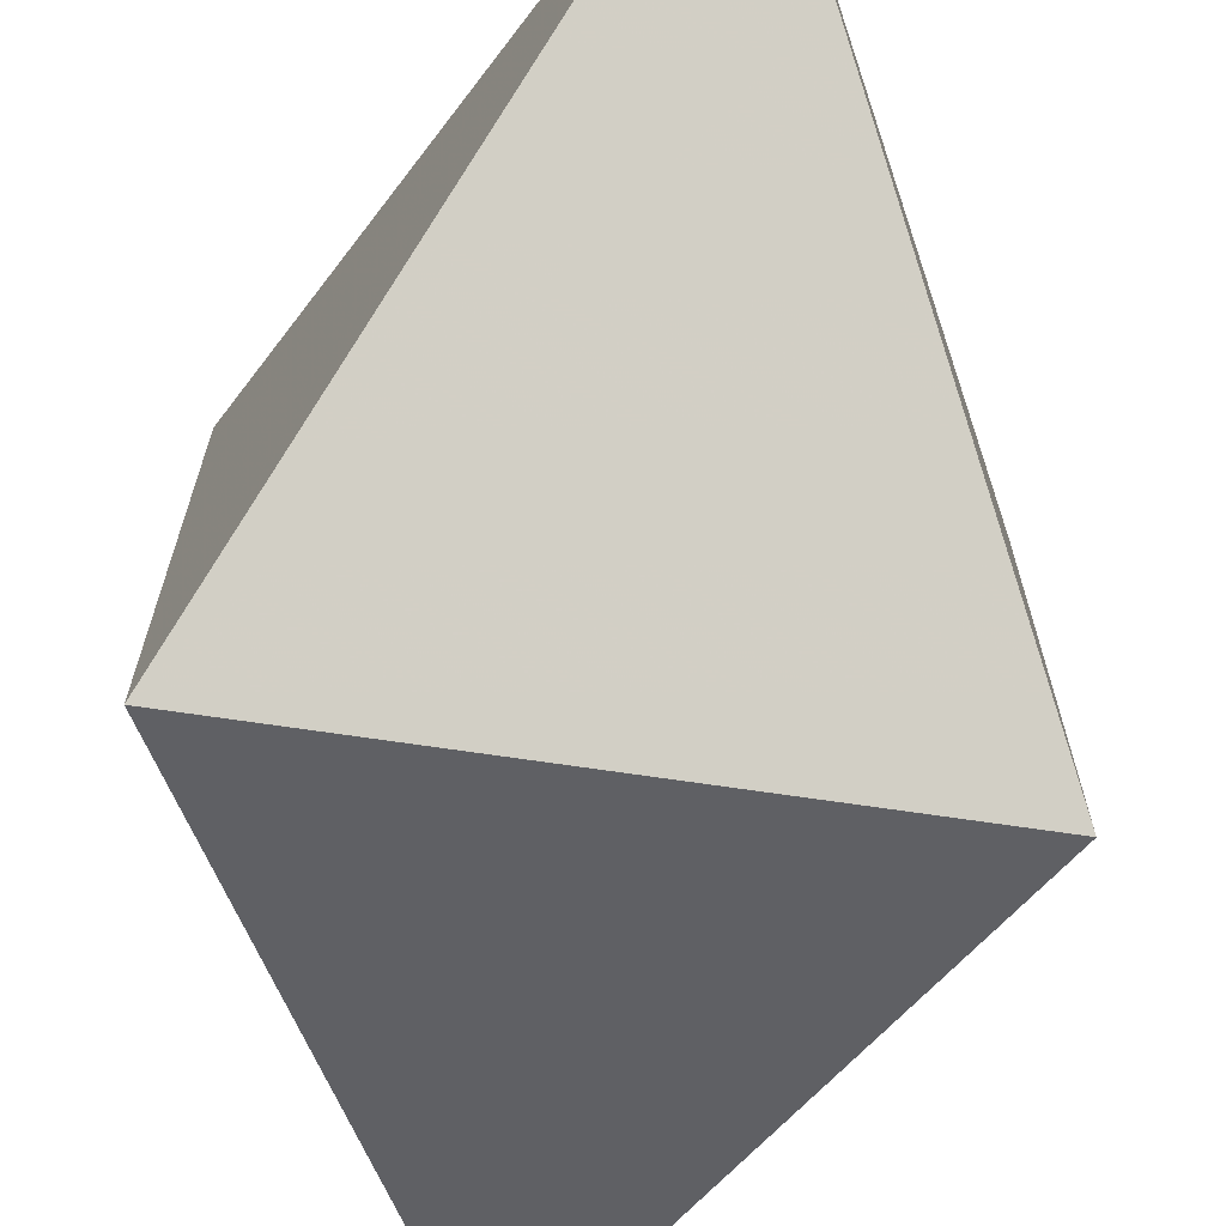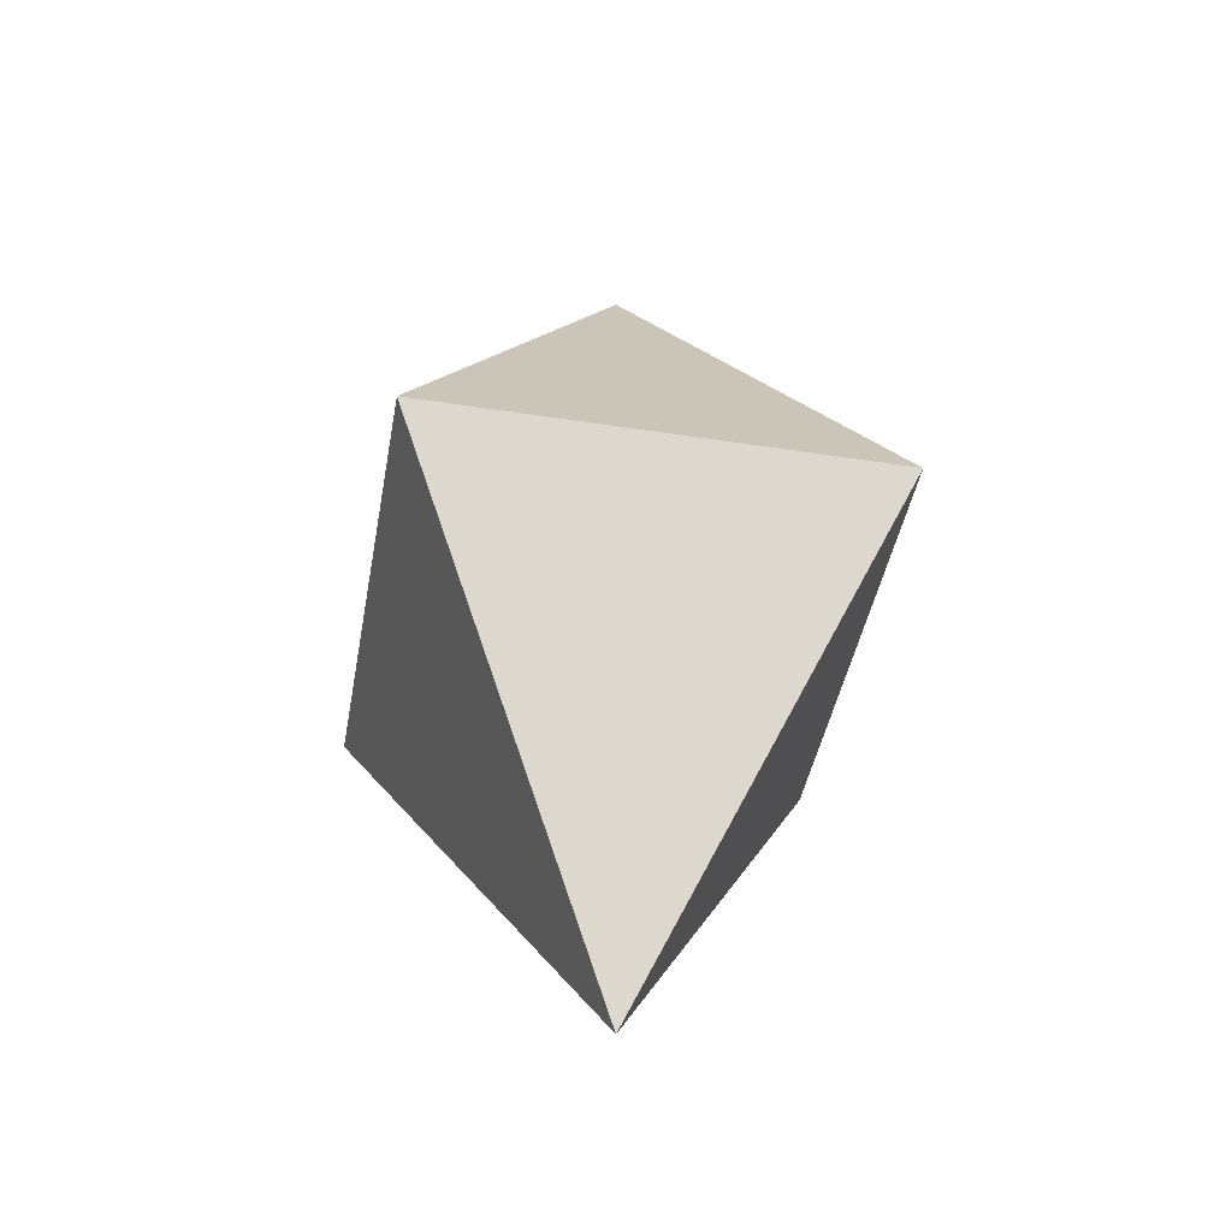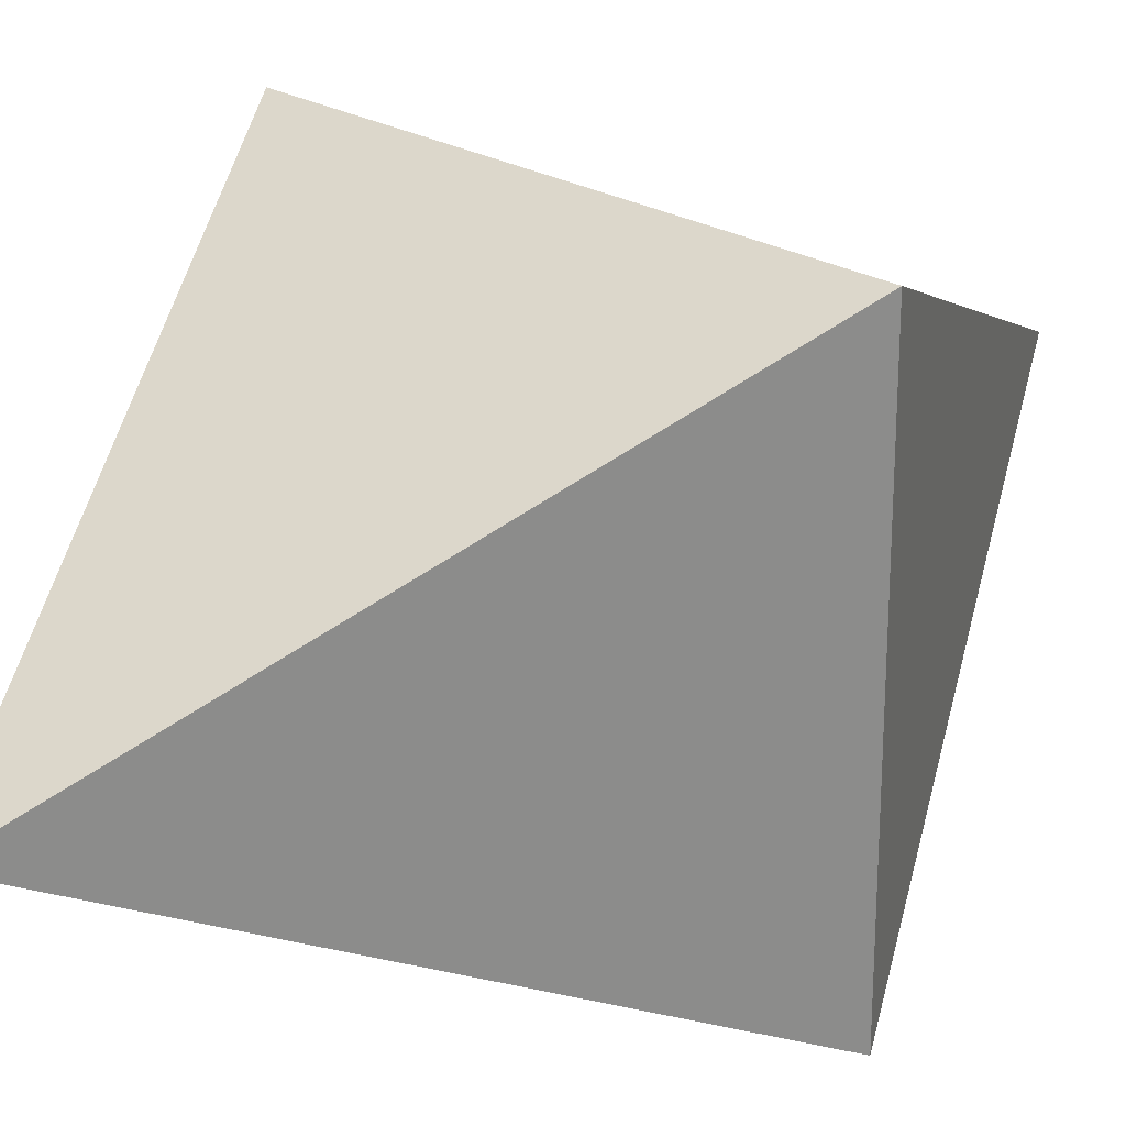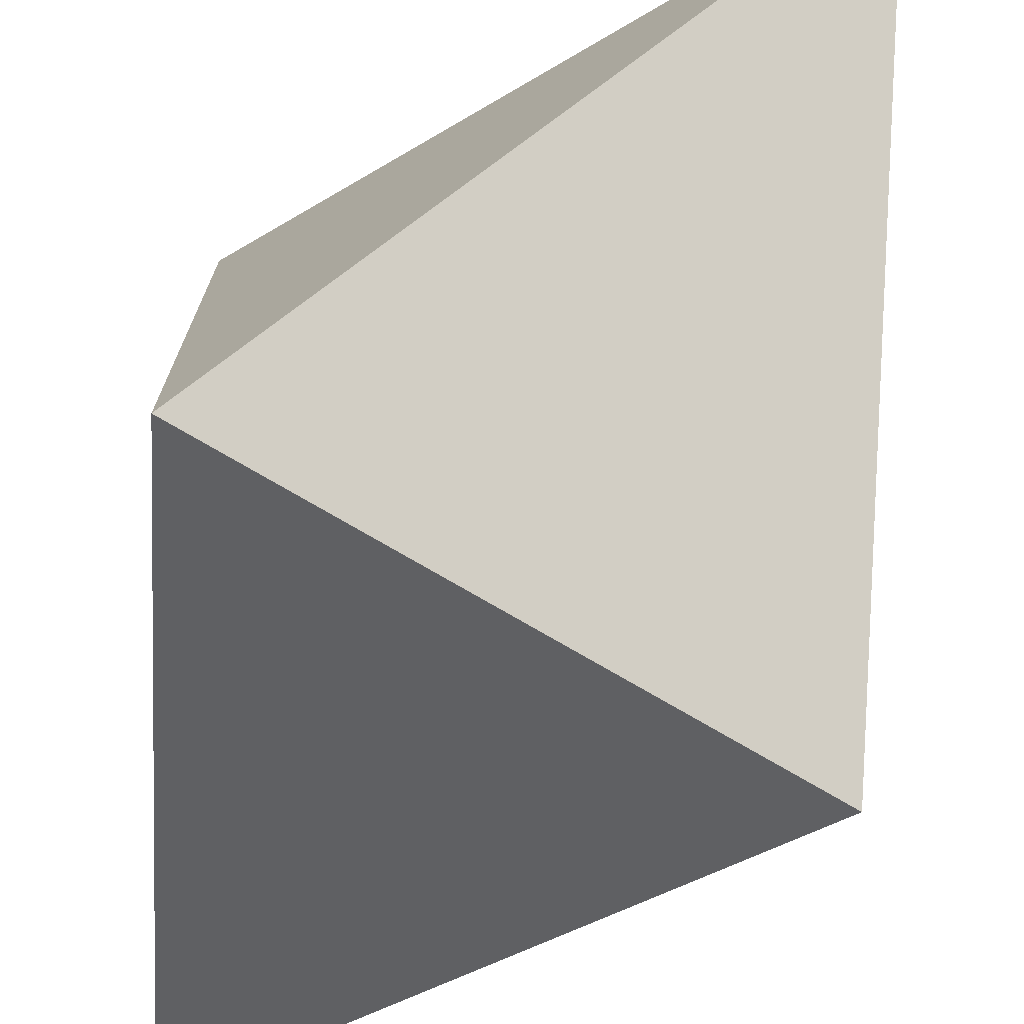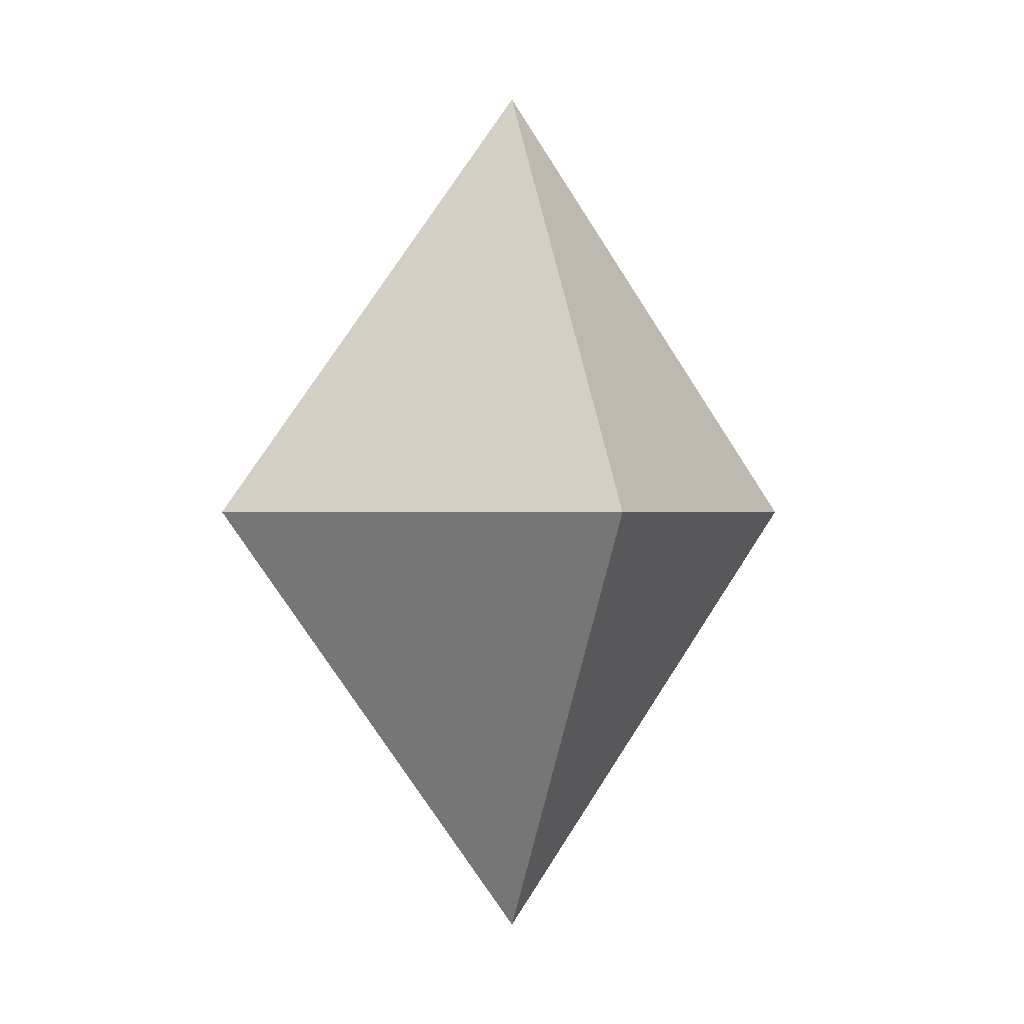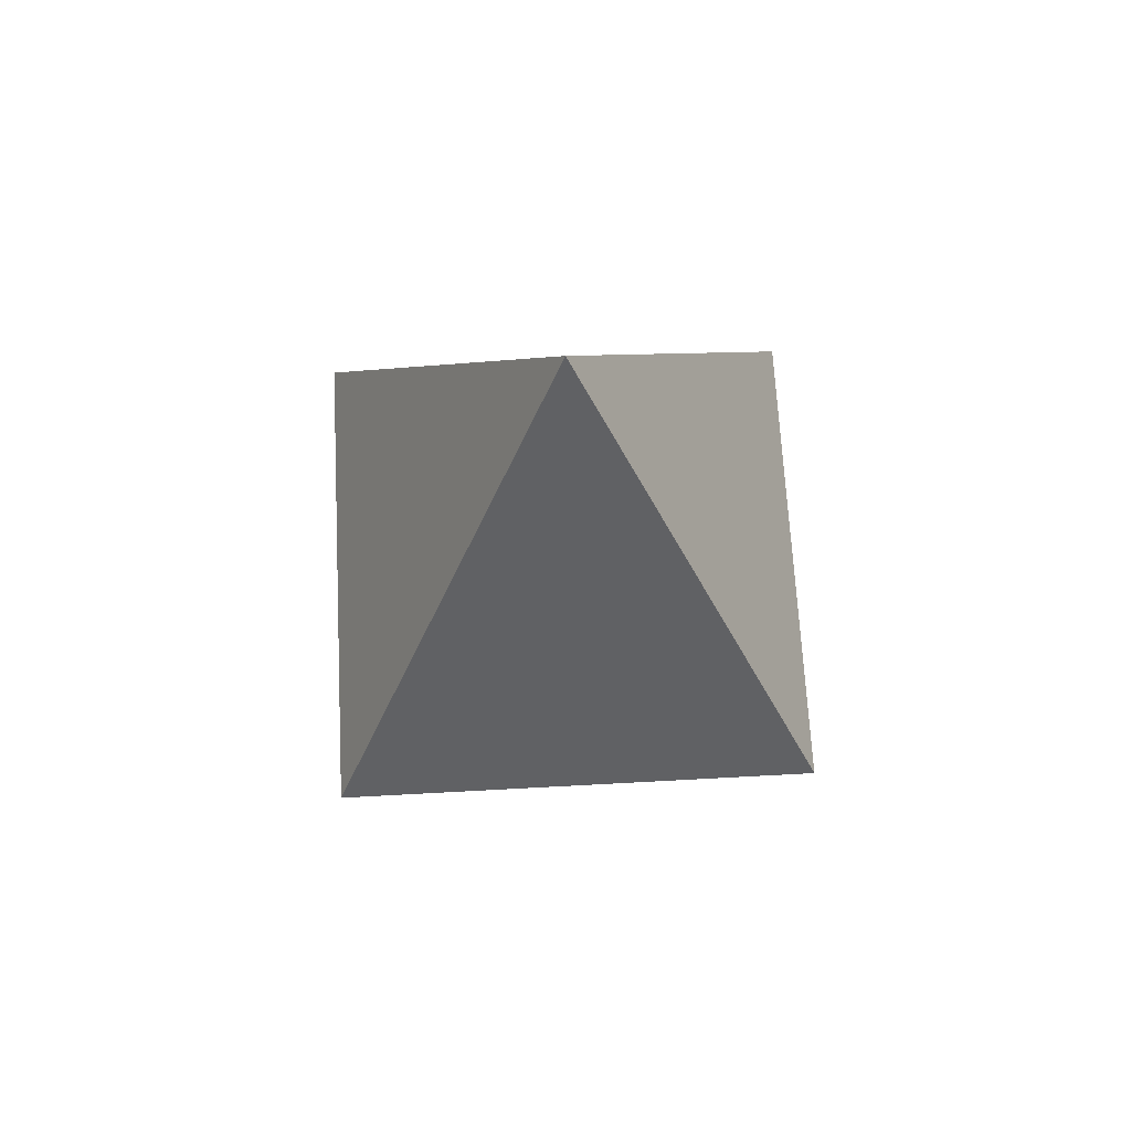
<metadata>
{"format":"obj","ext":"obj","renderer":"f3d","projection":"perspective","resolution":1024,"background":"white","views":[{"elev":-71.2,"azim":-8.3,"up":"+Y"},{"elev":-44.0,"azim":79.7,"up":"+Z"},{"elev":25.9,"azim":-138.0,"up":"+Y"},{"elev":-75.4,"azim":-30.3,"up":"+Y"},{"elev":0.0,"azim":-154.0,"up":"+Z"},{"elev":68.3,"azim":-93.1,"up":"+Z"}]}
</metadata>
<code>
o Object.1
v -20 -20 40
v 20 -20 40
v 0.001999 0.001999 80
v -20 20 40
v 20 20 40
f 1 2 3
f 4 2 1
f 1 3 4
f 2 5 3
f 5 4 3
f 5 2 4
o Object.2
v 20 -20 40
v -20 -20 40
v -0.001987 0.001984 -8e-06
v 20 20 40
v -20 20 40
f 6 7 8
f 9 7 6
f 6 8 9
f 7 10 8
f 10 9 8
f 10 7 9

</code>
